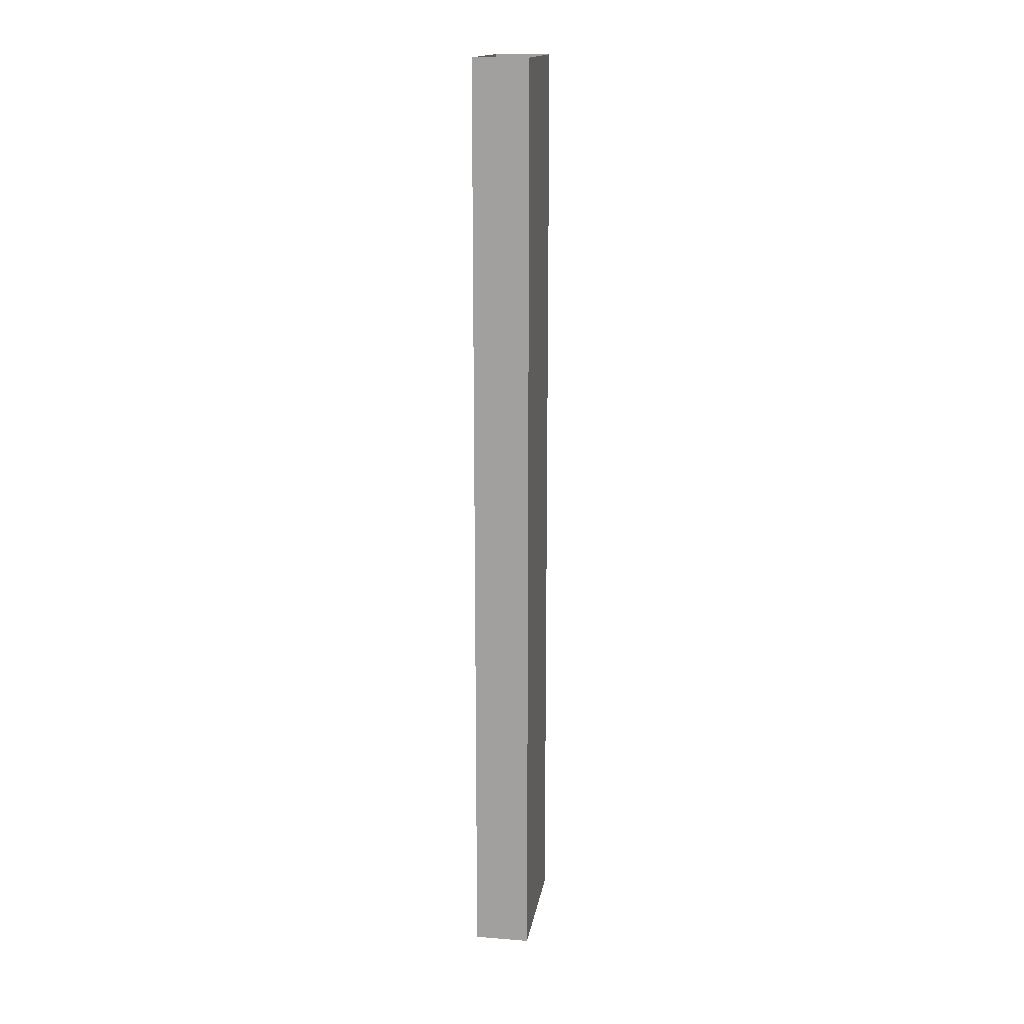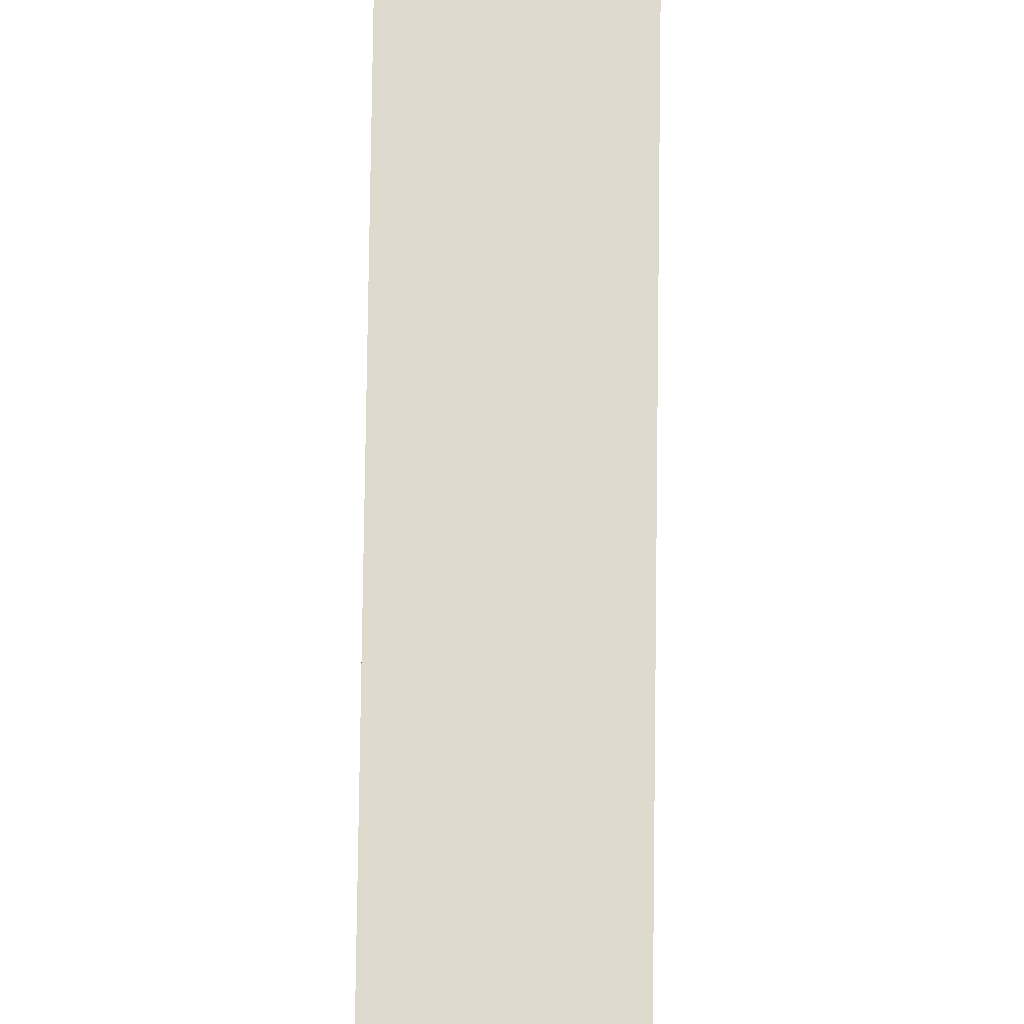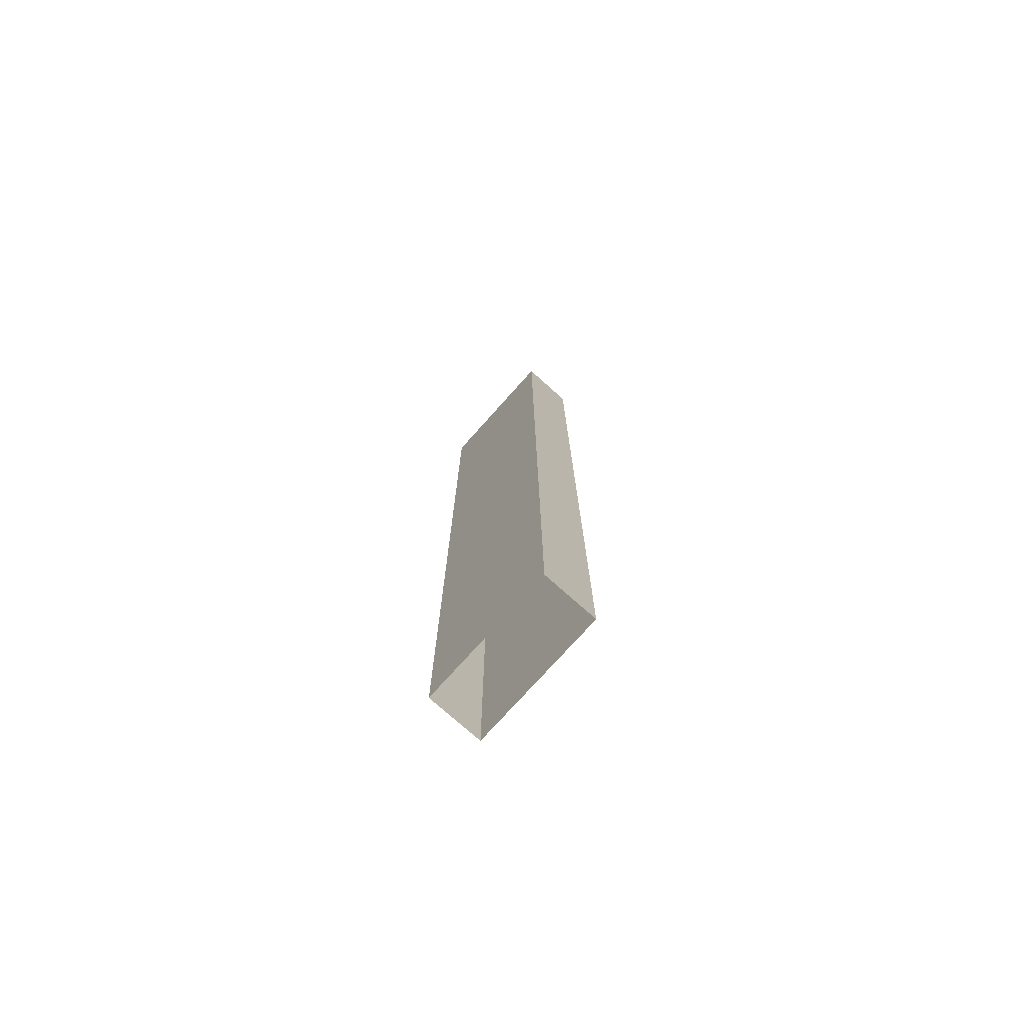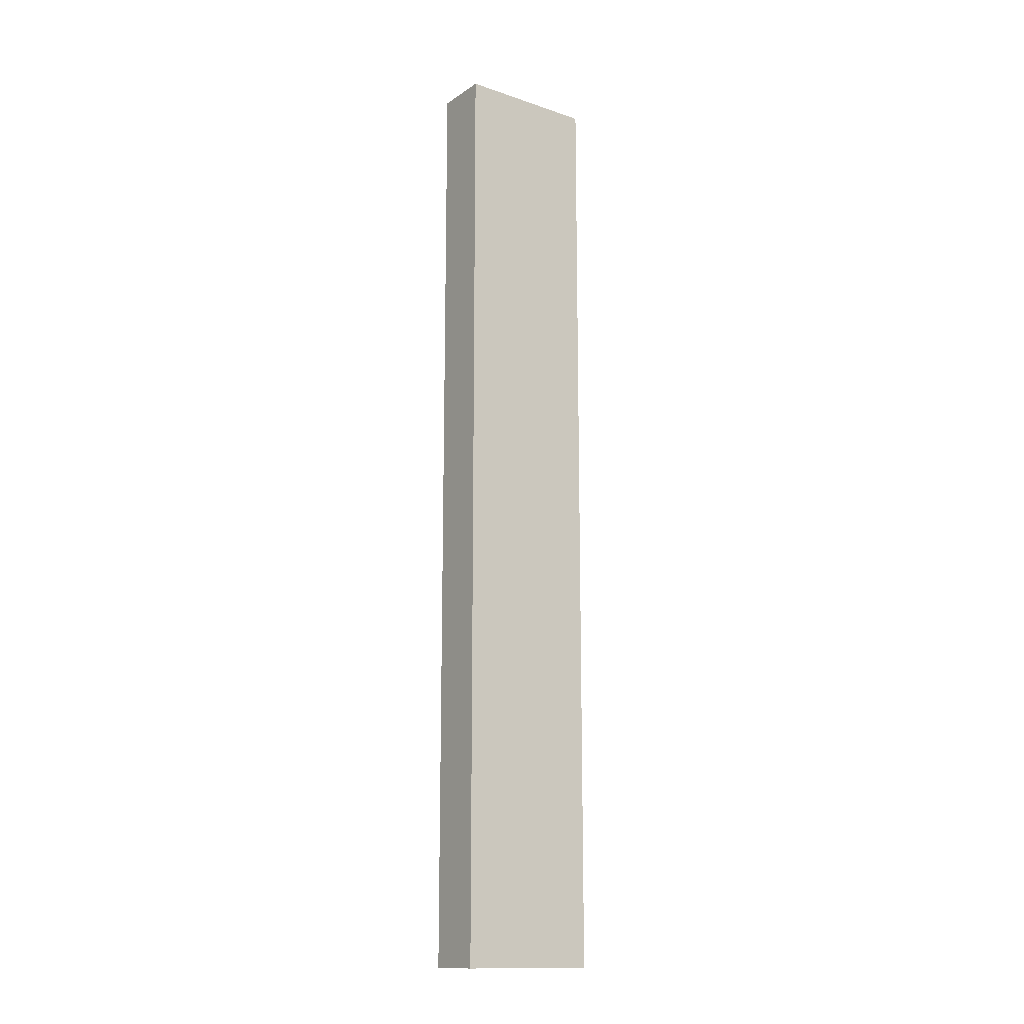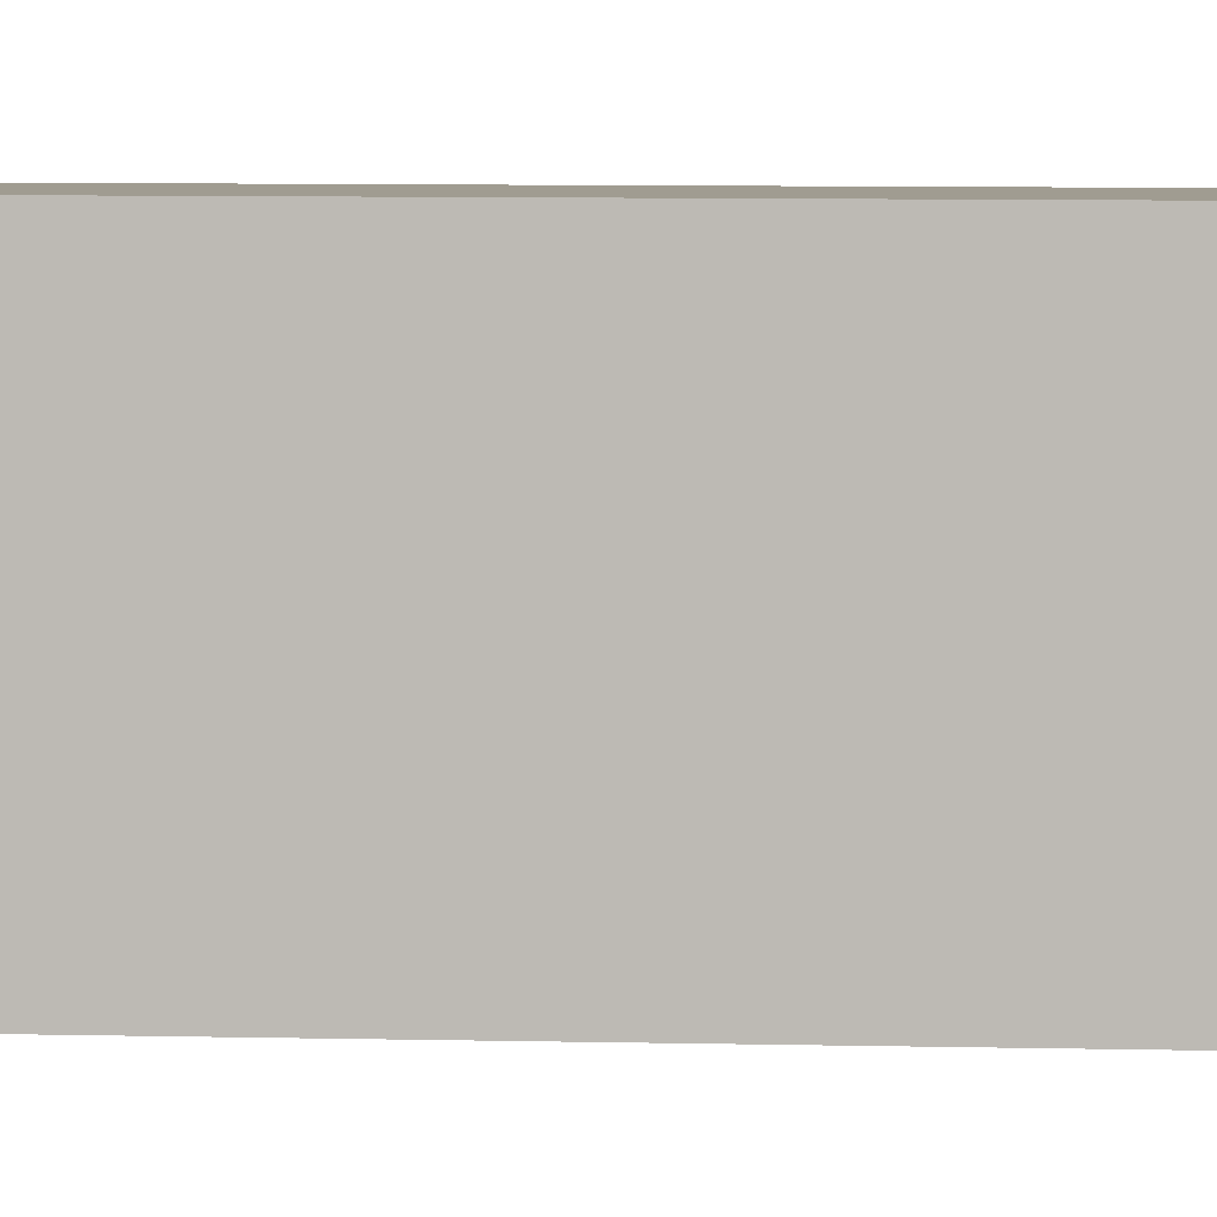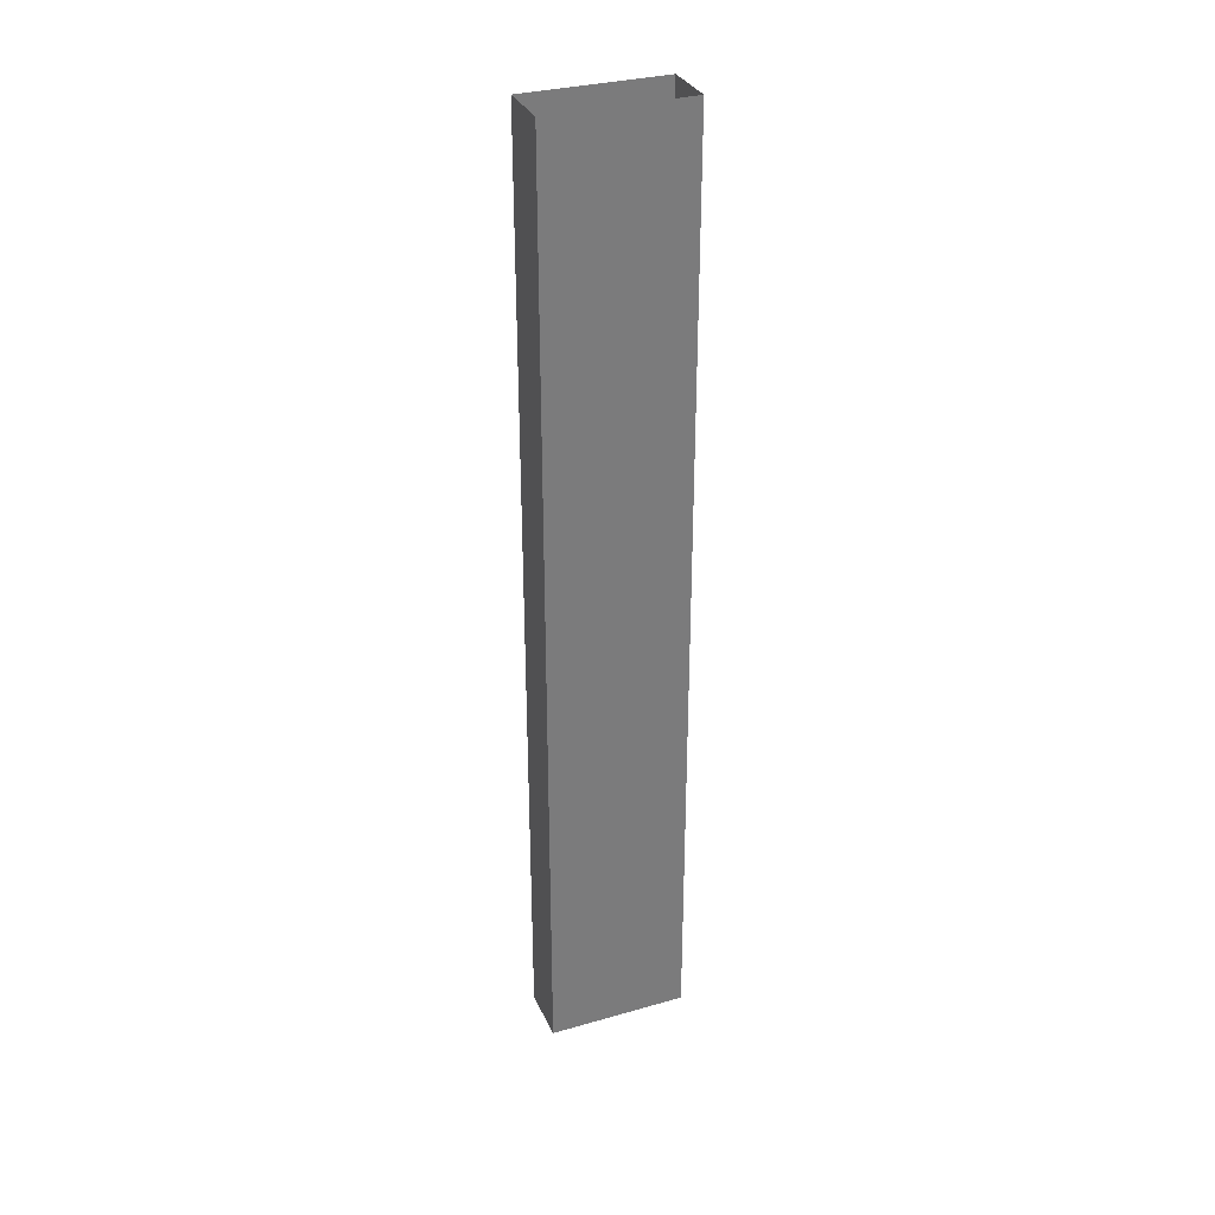
<metadata>
{"format":"obj","ext":"obj","renderer":"f3d","projection":"perspective","resolution":1024,"background":"white","views":[{"elev":16.1,"azim":-170.9,"up":"+Z"},{"elev":71.2,"azim":0.7,"up":"+Y"},{"elev":-75.5,"azim":-41.8,"up":"+Z"},{"elev":-14.7,"azim":-125.9,"up":"+Z"},{"elev":4.3,"azim":96.8,"up":"+Y"},{"elev":32.2,"azim":-111.7,"up":"+Z"}]}
</metadata>
<code>
o model.005_model.010
v -0.4059 -0.08339 -0.319
v -0.4059 0.011 0.319
v -0.4059 -0.08339 0.319
v -0.4059 0.011 -0.319
v -0.4059 0.011 -0.319
v -0.4059 -0.08339 -0.319
v -0.4059 0.011 0.319
v -0.4059 -0.08339 0.319
v -0.4059 0.011 0.319
v -0.4437 0.011 -0.319
v -0.4437 0.011 0.319
v -0.4059 0.011 -0.319
v -0.4059 0.011 -0.319
v -0.4059 0.011 0.319
v -0.4437 0.011 -0.319
v -0.4437 0.011 0.319
v -0.4059 -0.08339 -0.319
v -0.4437 -0.08339 0.319
v -0.4437 -0.08339 -0.319
v -0.4059 -0.08339 0.319
v -0.4059 -0.08339 0.319
v -0.4059 -0.08339 -0.319
v -0.4437 -0.08339 0.319
v -0.4437 -0.08339 -0.319
v -0.4437 0.011 -0.319
v -0.4437 -0.08339 0.319
v -0.4437 0.011 0.319
v -0.4437 -0.08339 -0.319
v -0.4437 -0.08339 -0.319
v -0.4437 0.011 -0.319
v -0.4437 -0.08339 0.319
v -0.4437 0.011 0.319
f 1 2 3
f 2 1 4
f 5 6 7
f 8 7 6
f 9 10 11
f 10 9 12
f 13 14 15
f 16 15 14
f 17 18 19
f 18 17 20
f 21 22 23
f 24 23 22
f 25 26 27
f 26 25 28
f 29 30 31
f 32 31 30

</code>
